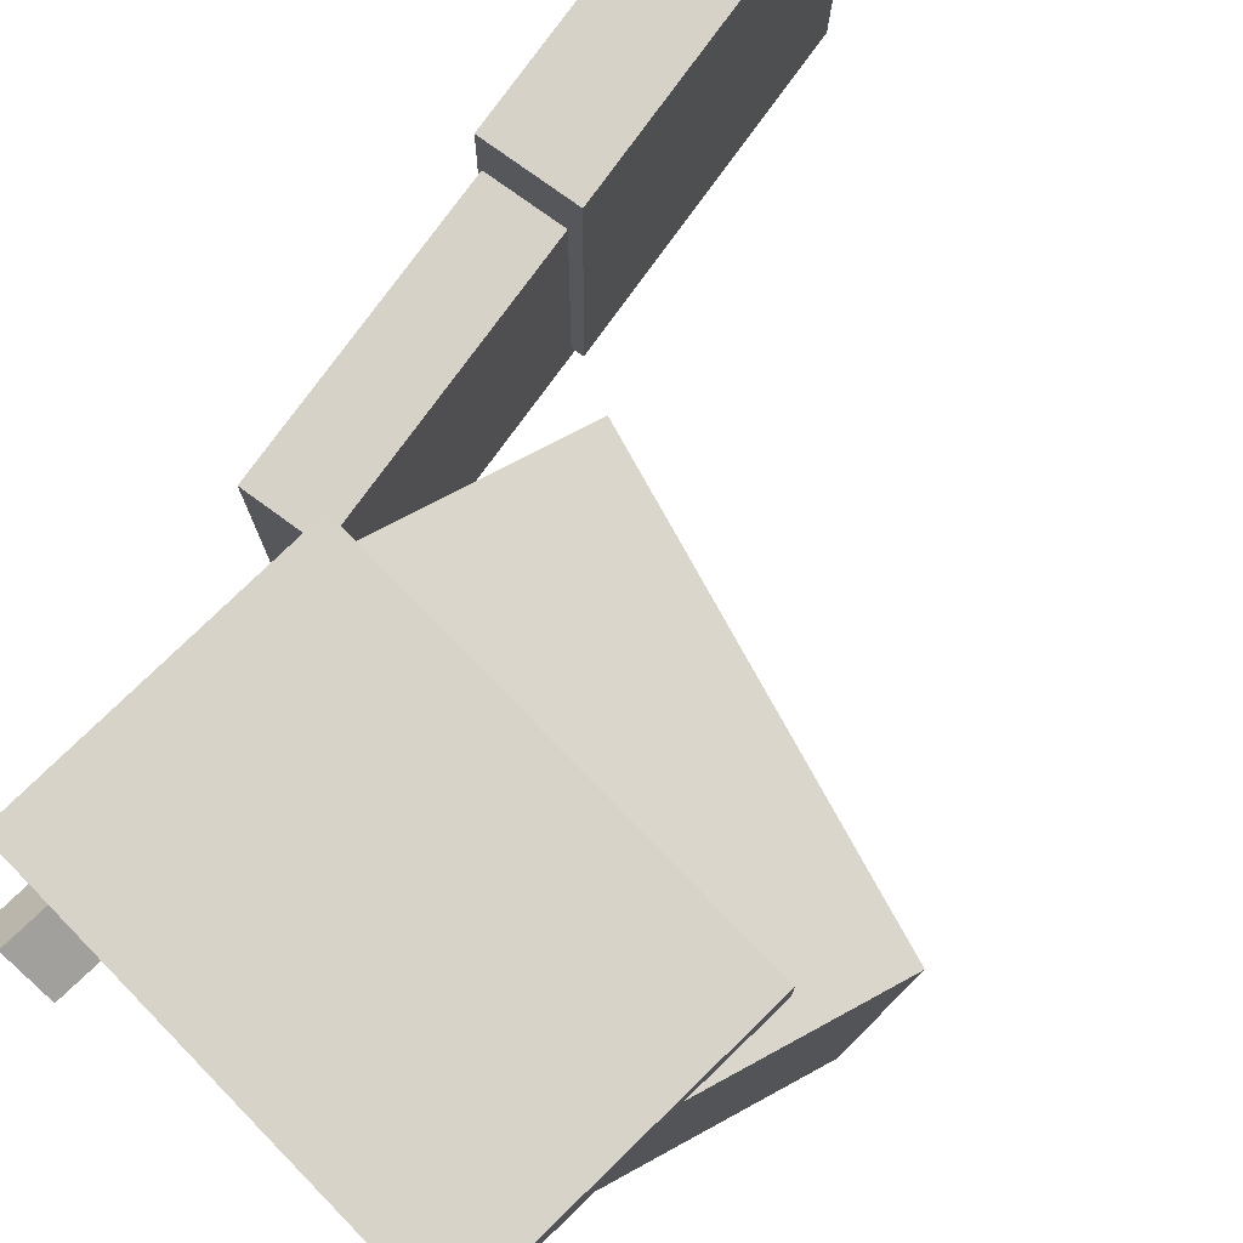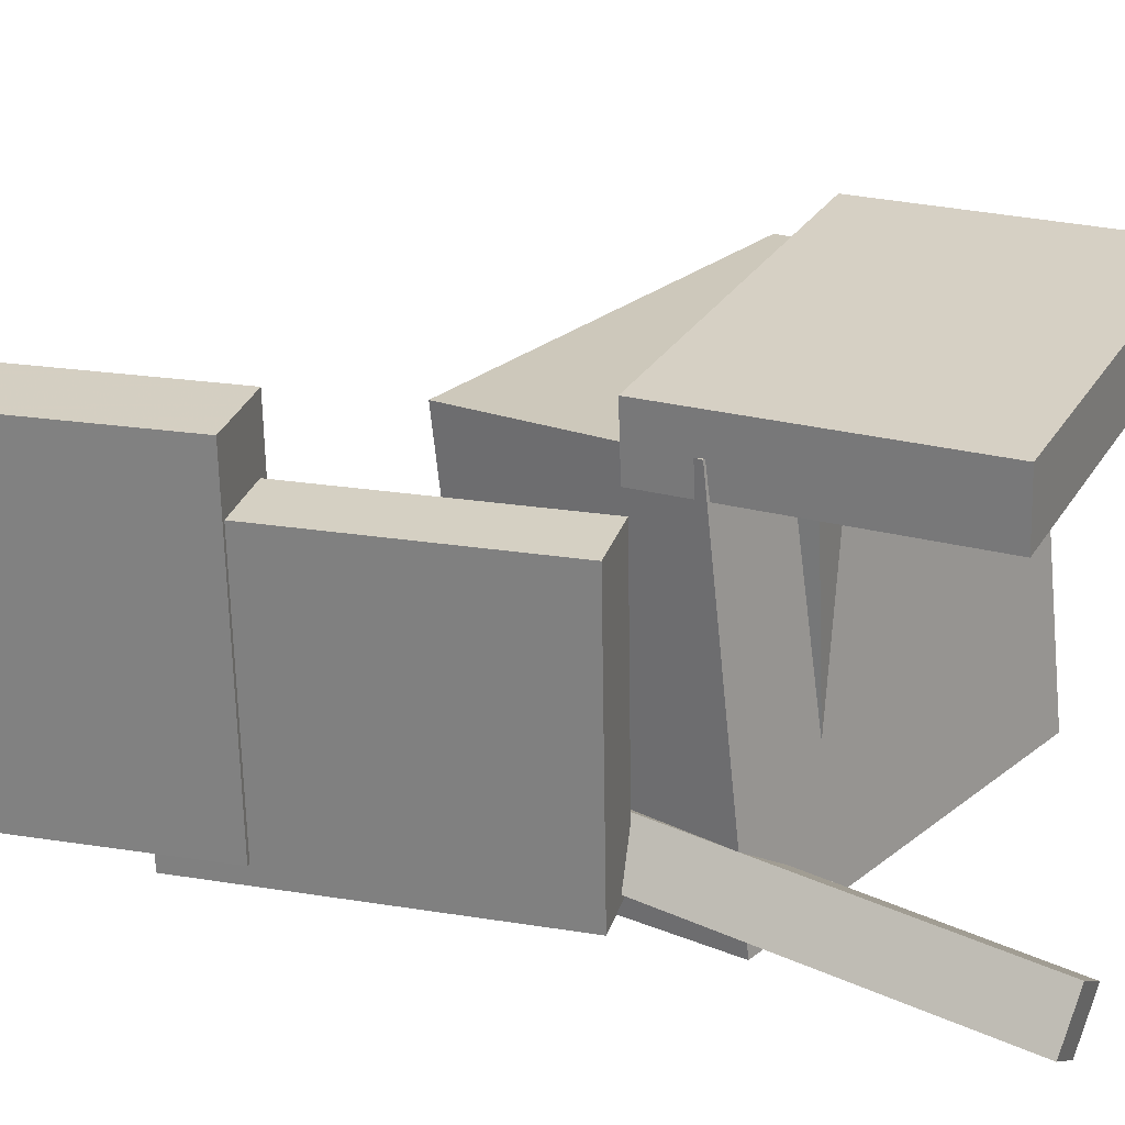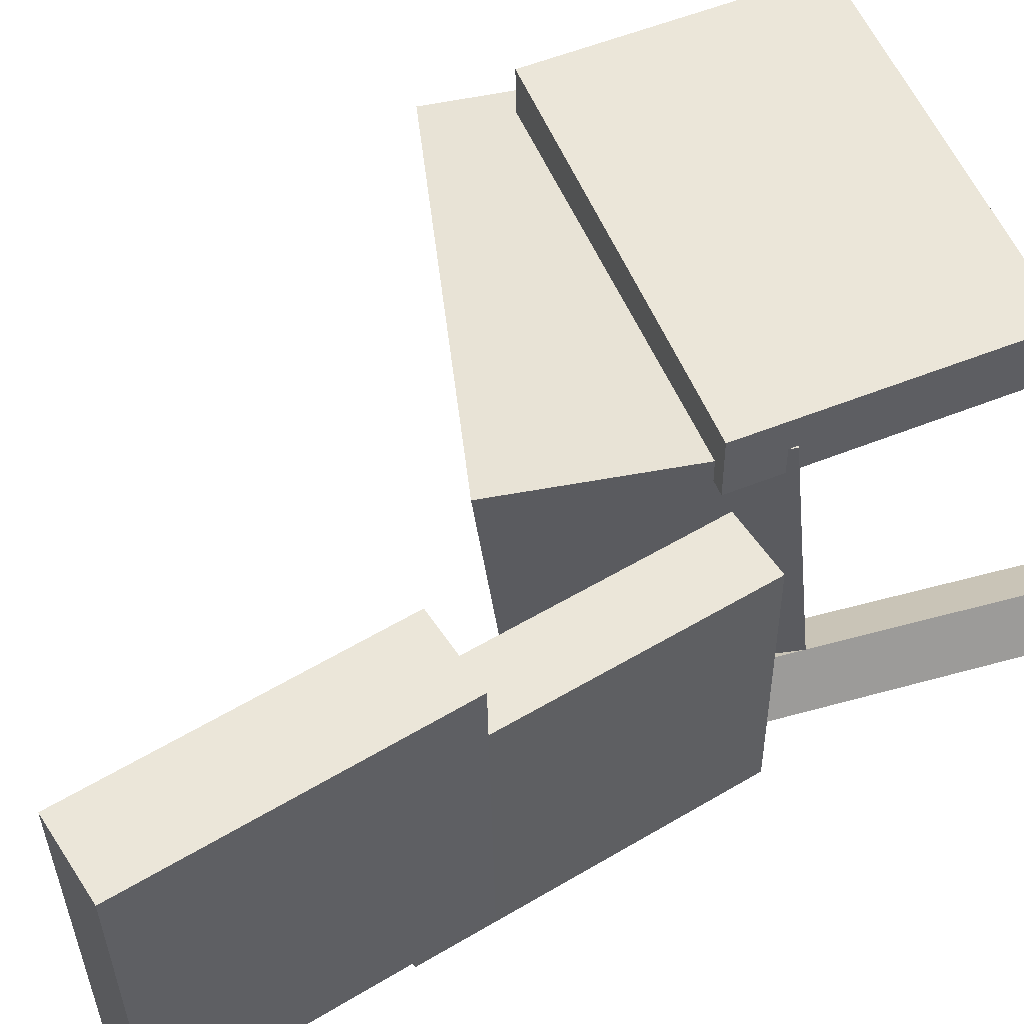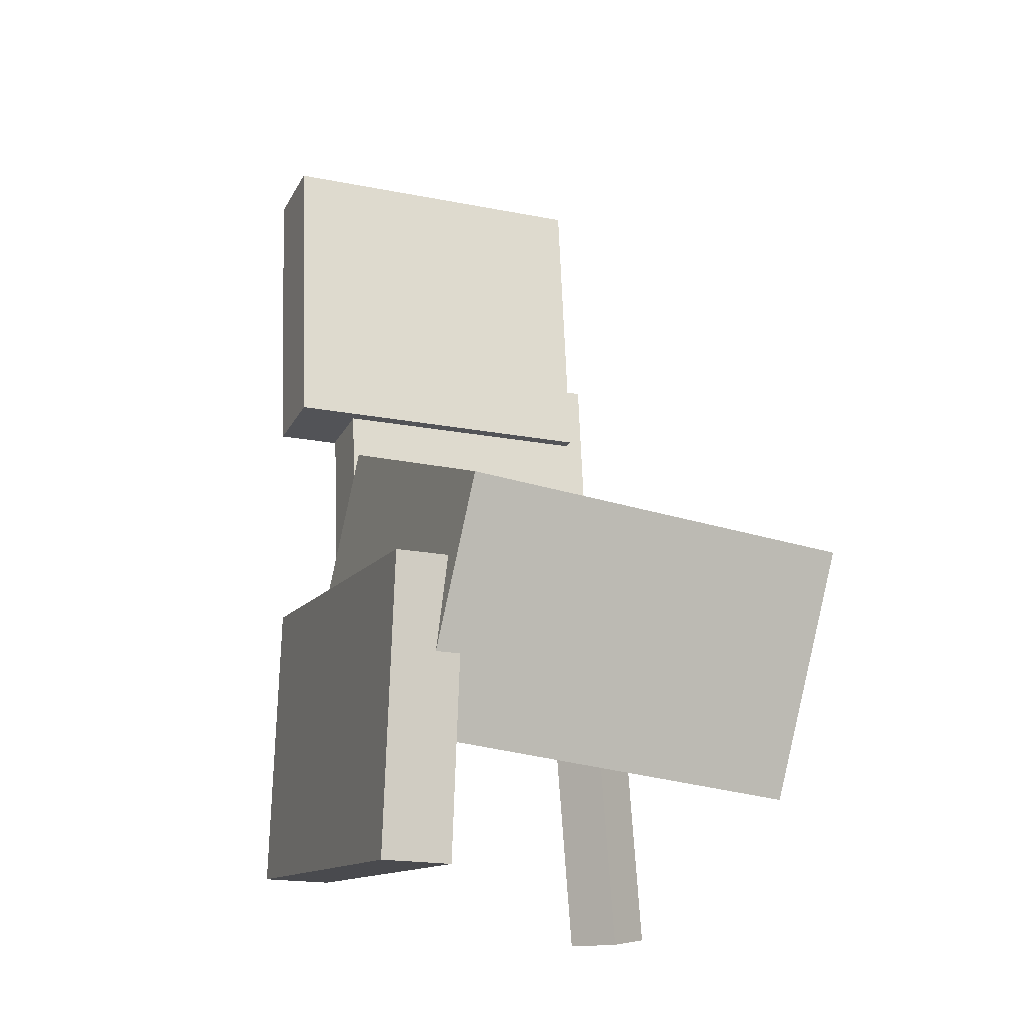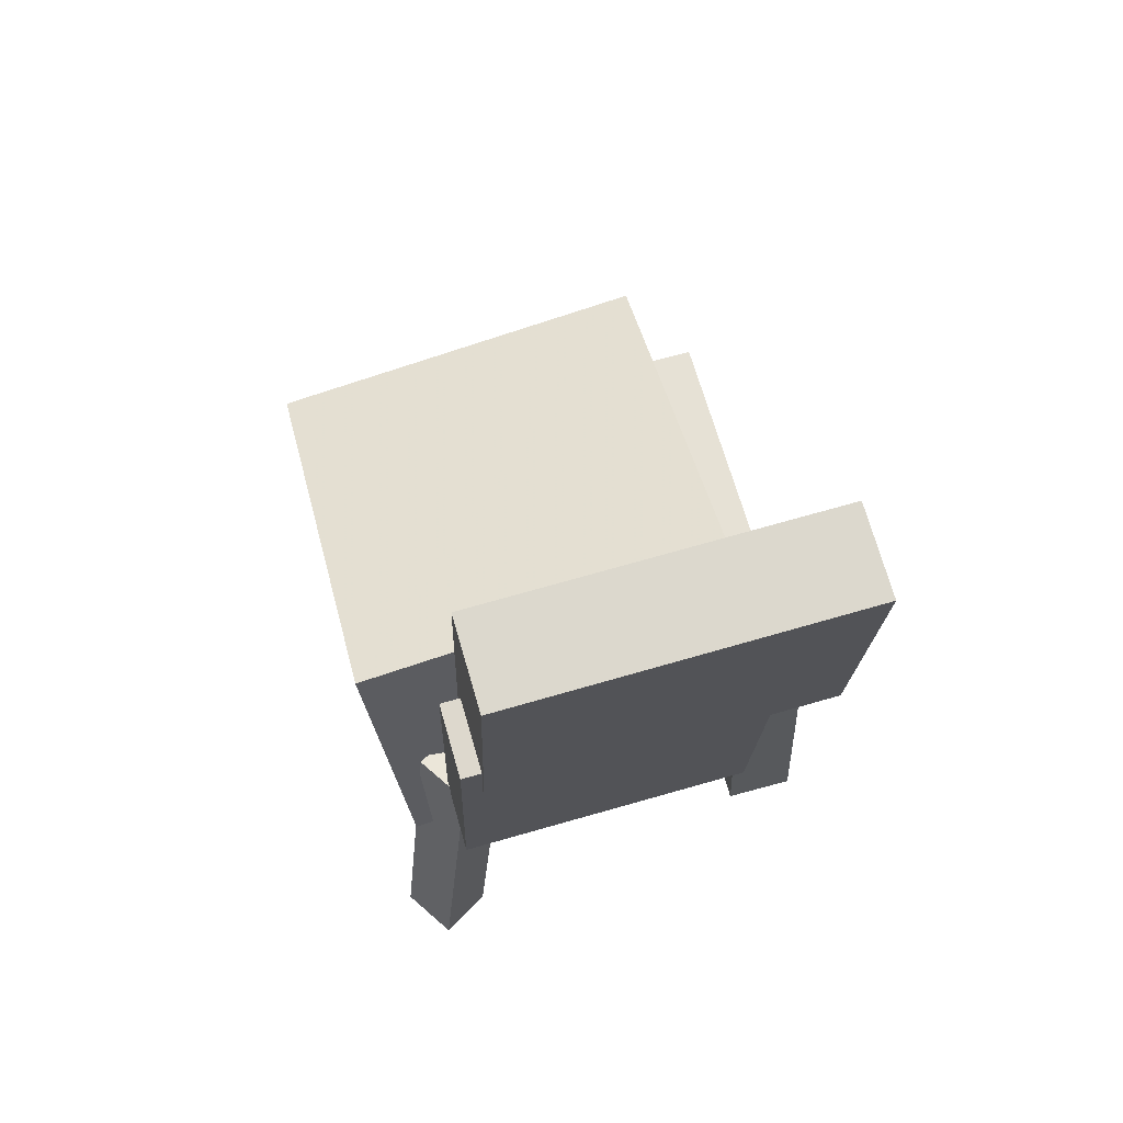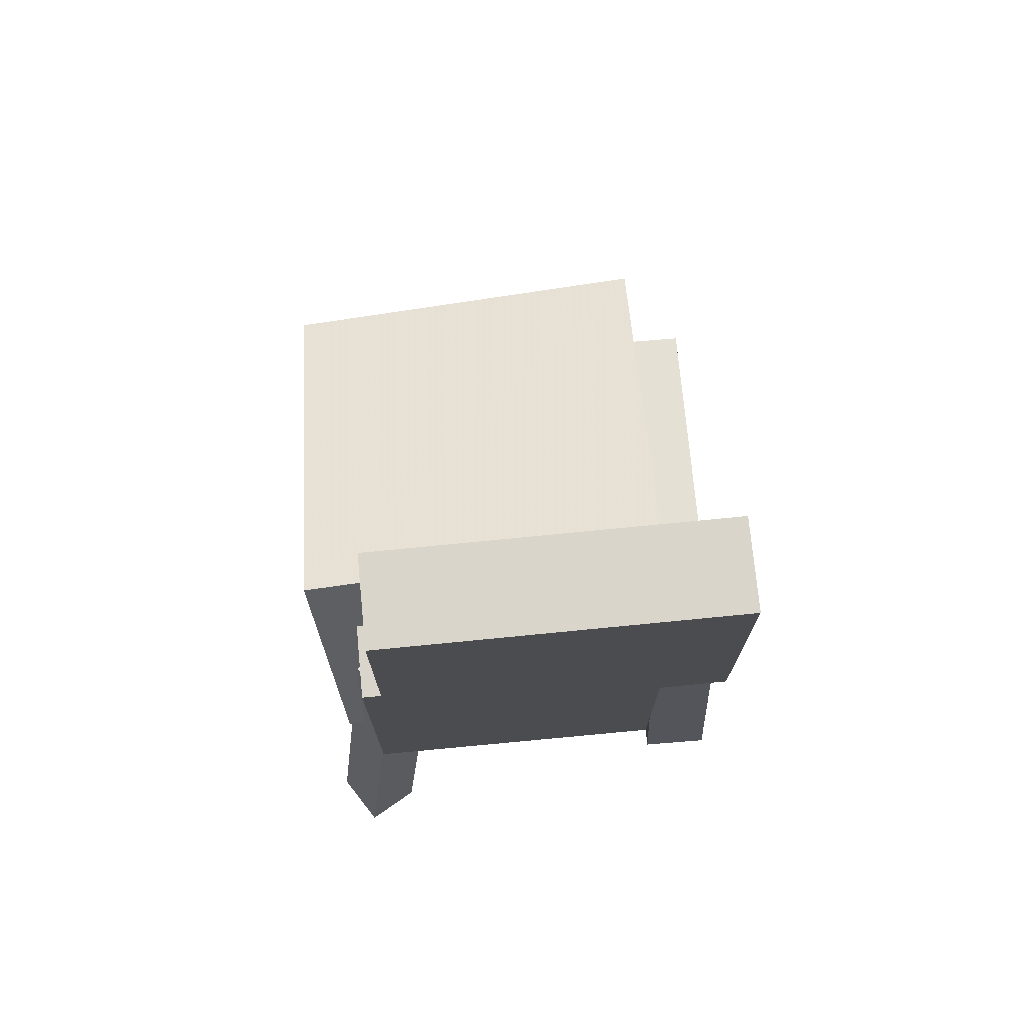
<metadata>
{"format":"obj","ext":"obj","renderer":"f3d","projection":"perspective","resolution":1024,"background":"white","views":[{"elev":79.1,"azim":44.0,"up":"+Z"},{"elev":26.3,"azim":-66.4,"up":"+Z"},{"elev":53.6,"azim":-114.1,"up":"+Z"},{"elev":-14.4,"azim":67.6,"up":"+Y"},{"elev":64.7,"azim":-106.5,"up":"+Y"},{"elev":66.3,"azim":-95.7,"up":"+Y"}]}
</metadata>
<code>
v -0.09706 -0.06476 0.09661
v -0.1032 -0.2614 0.1016
v -0.0982 -0.06355 0.1428
v -0.1044 -0.2601 0.1478
v 0.184 -0.07343 0.1038
v 0.1778 -0.27 0.1088
v 0.1828 -0.07222 0.15
v 0.1766 -0.2688 0.155
f 1.0 7.0 5.0
f 1.0 3.0 7.0
f 1.0 4.0 3.0
f 1.0 2.0 4.0
f 3.0 8.0 7.0
f 3.0 4.0 8.0
f 5.0 7.0 8.0
f 5.0 8.0 6.0
f 1.0 5.0 6.0
f 1.0 6.0 2.0
f 2.0 6.0 8.0
f 2.0 8.0 4.0
v -0.101 -0.136 -0.1431
v -0.1004 -0.1064 0.1192
v -0.05006 0.02737 -0.1617
v -0.0494 0.05705 0.1006
v 0.1647 -0.218 -0.1345
v 0.1653 -0.1883 0.1278
v 0.2157 -0.05455 -0.1531
v 0.2163 -0.02487 0.1092
f 9.0 15.0 13.0
f 9.0 11.0 15.0
f 9.0 12.0 11.0
f 9.0 10.0 12.0
f 11.0 16.0 15.0
f 11.0 12.0 16.0
f 13.0 15.0 16.0
f 13.0 16.0 14.0
f 9.0 13.0 14.0
f 9.0 14.0 10.0
f 10.0 14.0 16.0
f 10.0 16.0 12.0
v -0.1482 0.3227 0.1211
v -0.1174 0.1119 0.1248
v -0.1473 0.3188 -0.1096
v -0.1165 0.108 -0.1059
v -0.2062 0.3142 0.121
v -0.1755 0.1035 0.1247
v -0.2053 0.3103 -0.1097
v -0.1746 0.09956 -0.106
f 17.0 23.0 21.0
f 17.0 19.0 23.0
f 17.0 20.0 19.0
f 17.0 18.0 20.0
f 19.0 24.0 23.0
f 19.0 20.0 24.0
f 21.0 23.0 24.0
f 21.0 24.0 22.0
f 17.0 21.0 22.0
f 17.0 22.0 18.0
f 18.0 22.0 24.0
f 18.0 24.0 20.0
v -0.03911 -0.08846 0.0879
v -0.03951 -0.1419 0.0897
v 0.1427 -0.0896 0.09498
v 0.1423 -0.143 0.09678
v -0.03132 -0.09527 -0.1132
v -0.03172 -0.1487 -0.1114
v 0.1505 -0.0964 -0.1061
v 0.1501 -0.1498 -0.1043
f 25.0 31.0 29.0
f 25.0 27.0 31.0
f 25.0 28.0 27.0
f 25.0 26.0 28.0
f 27.0 32.0 31.0
f 27.0 28.0 32.0
f 29.0 31.0 32.0
f 29.0 32.0 30.0
f 25.0 29.0 30.0
f 25.0 30.0 26.0
f 26.0 30.0 32.0
f 26.0 32.0 28.0
v -0.1785 0.1497 -0.1202
v -0.1799 0.1528 0.07989
v -0.1311 0.1564 -0.1199
v -0.1325 0.1594 0.08013
v -0.1464 -0.07963 -0.1165
v -0.1479 -0.07659 0.08361
v -0.09905 -0.07301 -0.1162
v -0.1005 -0.06997 0.08385
f 33.0 39.0 37.0
f 33.0 35.0 39.0
f 33.0 36.0 35.0
f 33.0 34.0 36.0
f 35.0 40.0 39.0
f 35.0 36.0 40.0
f 37.0 39.0 40.0
f 37.0 40.0 38.0
f 33.0 37.0 38.0
f 33.0 38.0 34.0
f 34.0 38.0 40.0
f 34.0 40.0 36.0
v -0.1128 -0.3039 -0.1025
v -0.09632 -0.06586 -0.07629
v -0.1335 -0.2988 -0.1356
v -0.1169 -0.06078 -0.1094
v -0.07855 -0.3039 -0.1239
v -0.06203 -0.06589 -0.09767
v -0.09917 -0.2988 -0.157
v -0.08265 -0.06081 -0.1308
f 41.0 47.0 45.0
f 41.0 43.0 47.0
f 41.0 44.0 43.0
f 41.0 42.0 44.0
f 43.0 48.0 47.0
f 43.0 44.0 48.0
f 45.0 47.0 48.0
f 45.0 48.0 46.0
f 41.0 45.0 46.0
f 41.0 46.0 42.0
f 42.0 46.0 48.0
f 42.0 48.0 44.0

</code>
